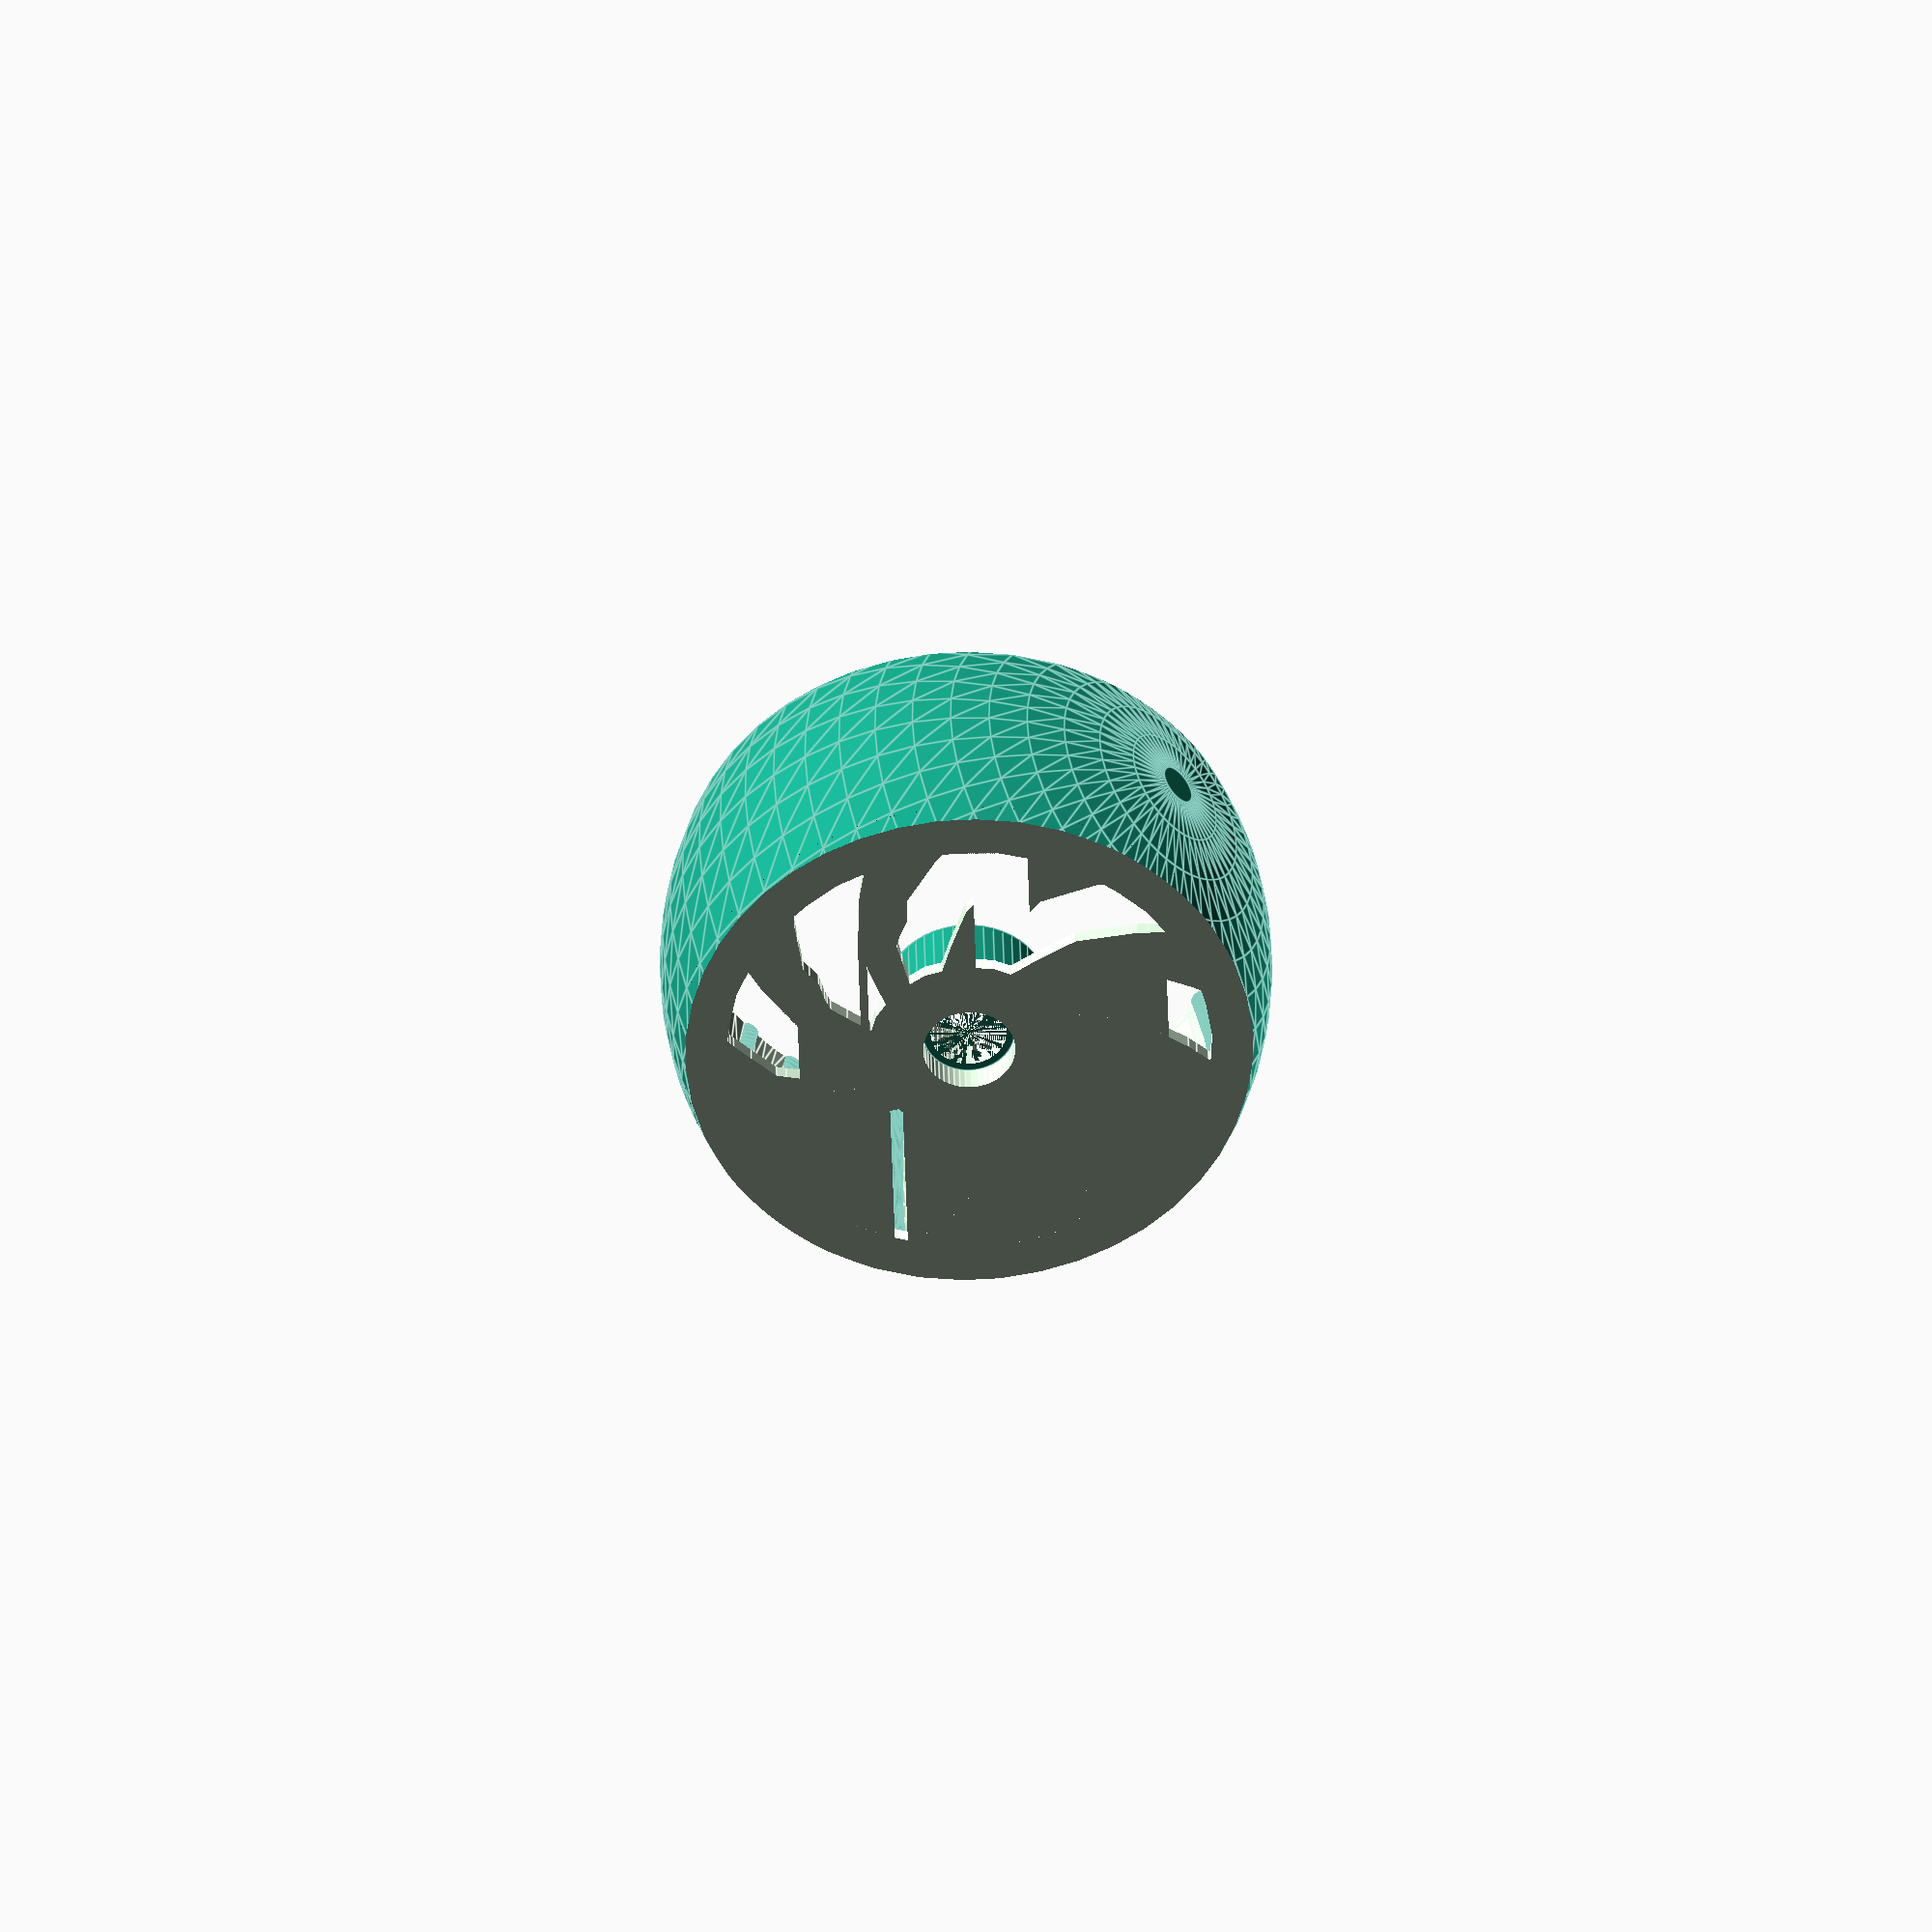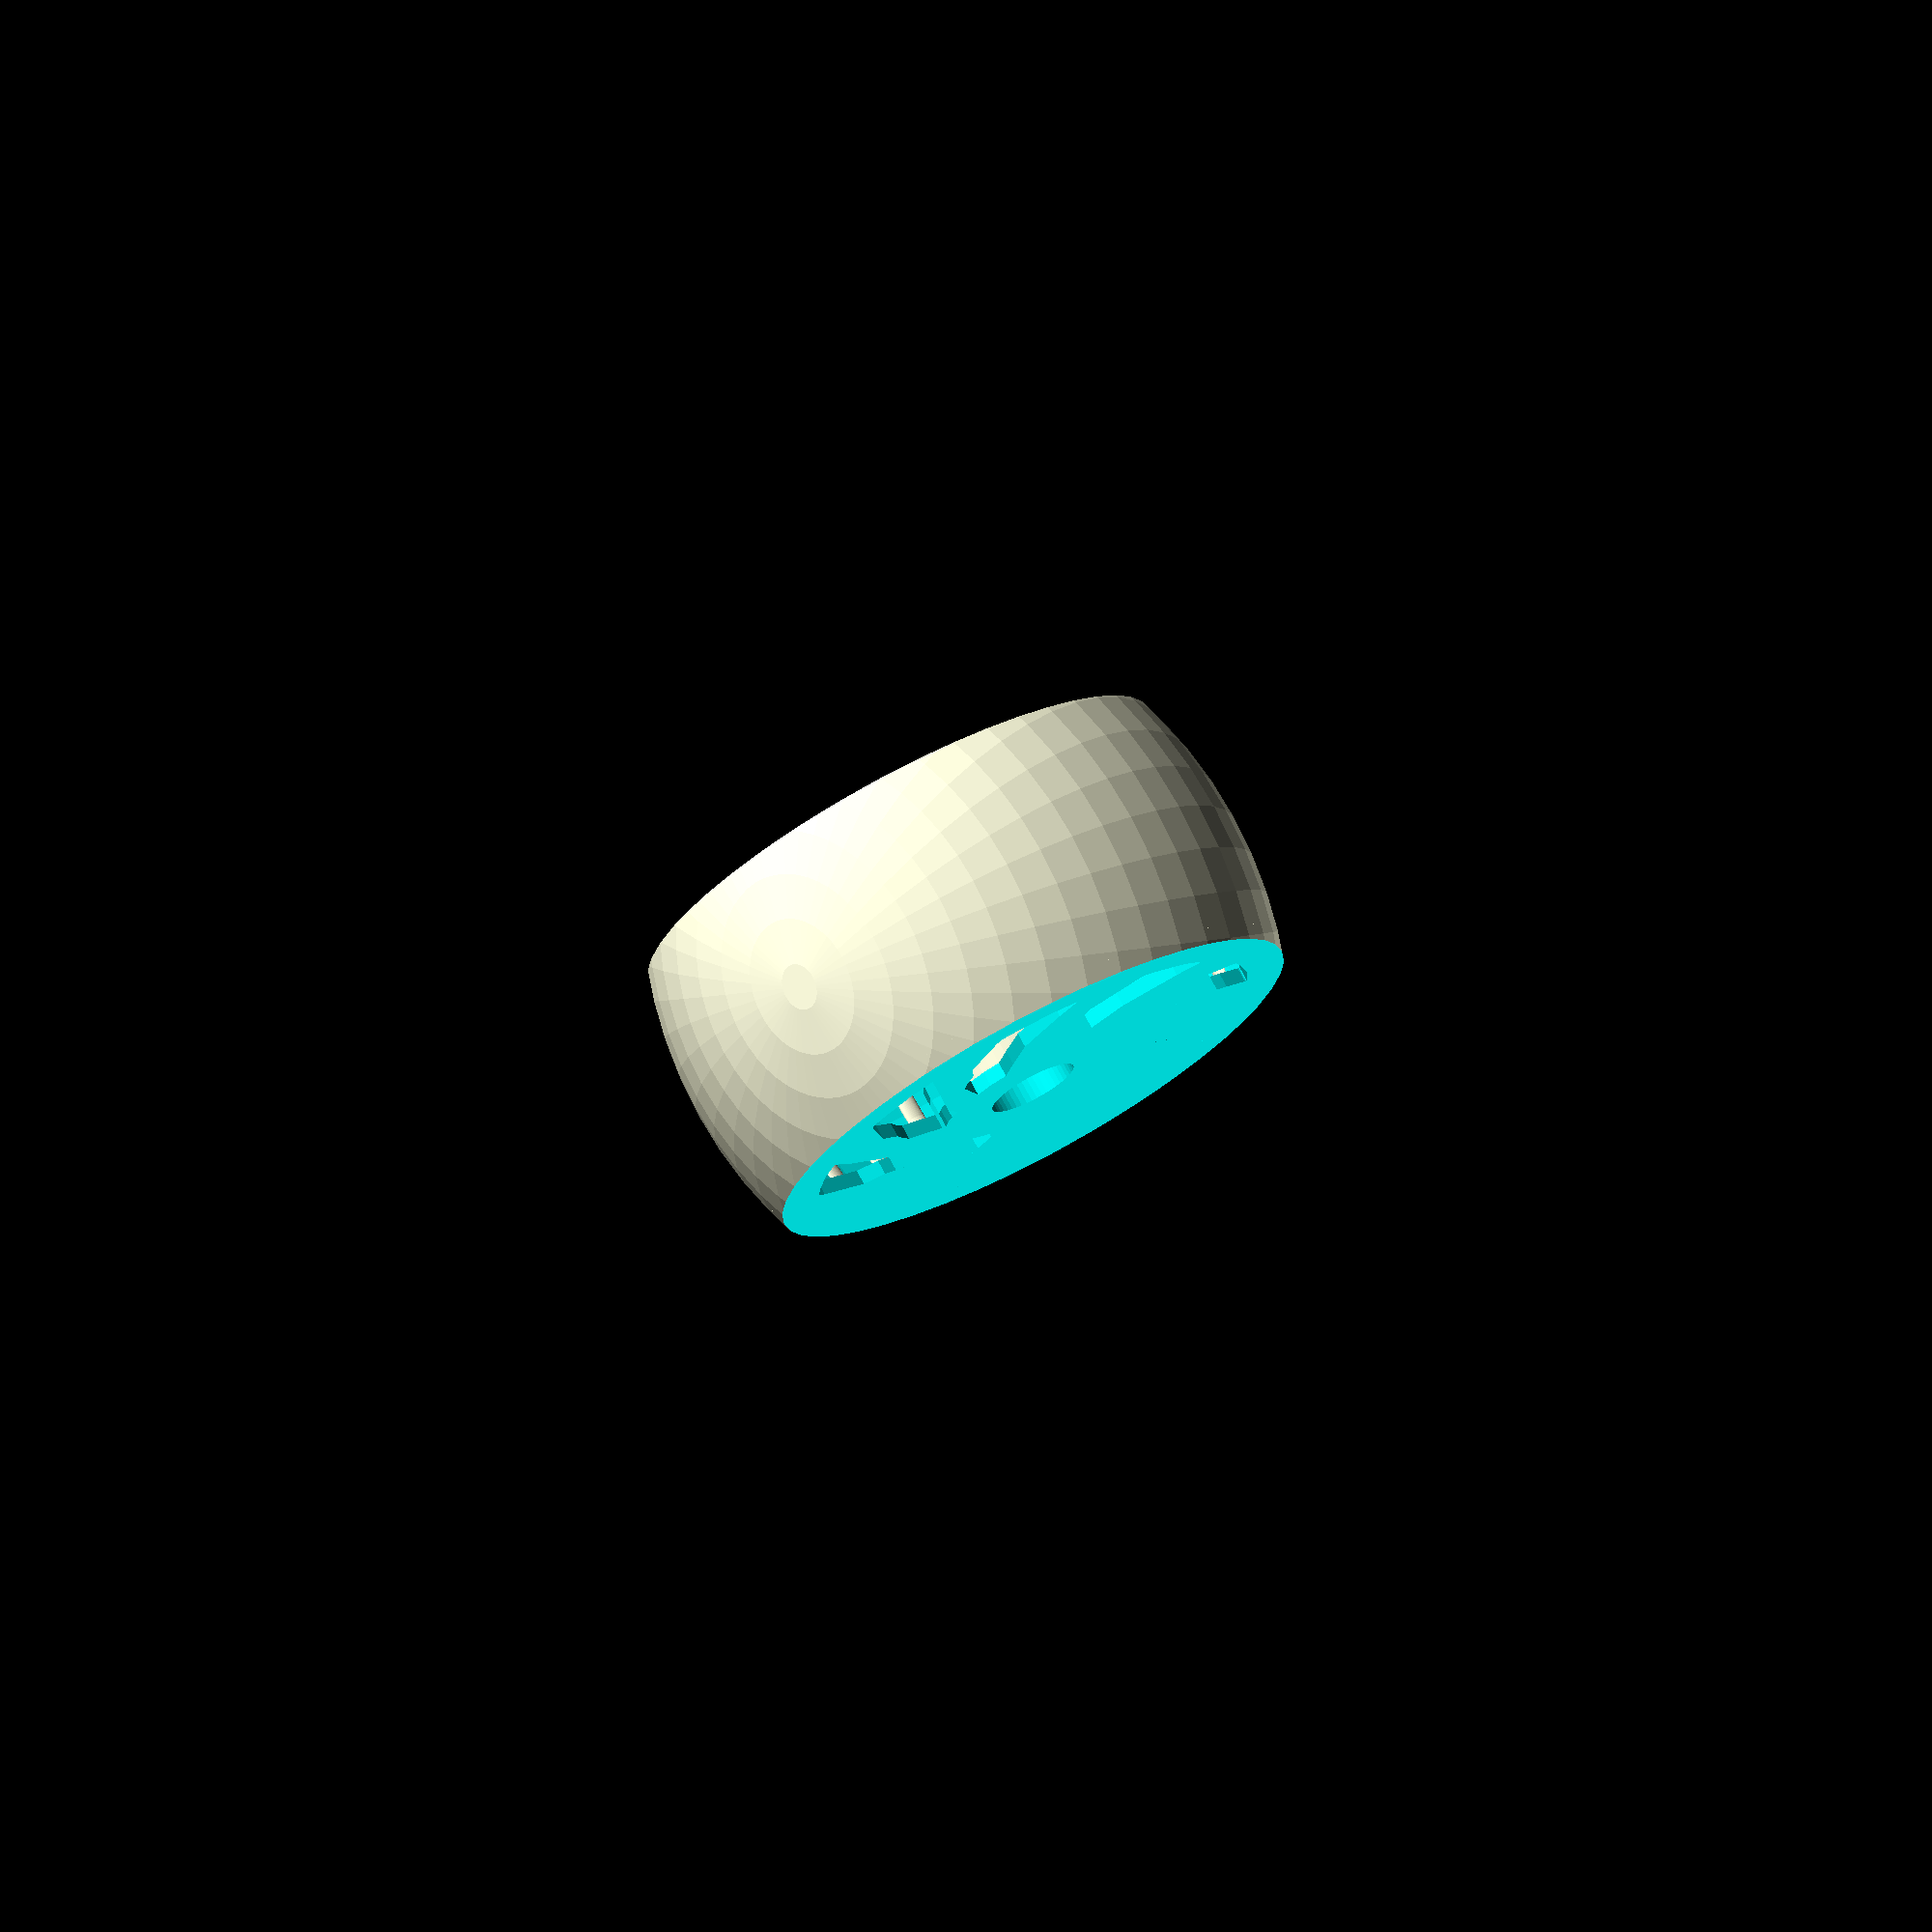
<openscad>
$fn=50;

bearing_d = 22.6;
bearing_h = 7;

wheel_axis_d = 40;
wheel_axis_l = 17;

wheel_diameter = 150;
wheel_width = 70;
wheel_ellipsoidicity = 0.8;
wheel_body_thickness = 1.6;

wheel_ladder_stairs_count = 30;
wheel_ladder_stairs_count_phi = 360 / wheel_ladder_stairs_count;
wheel_ladder_stair_th = 2.4;
wheel_ladder_stair_len = 4.8;

wheel_wall_thickness = 3.2;
wheel_spokes_d_out = 120;
wheel_spokes_d_in = 50;
wheel_spokes_phi = 20;
wheel_spokes_alpha = 40;
wheel_spokes_count = 360 / wheel_spokes_alpha;

wheel_spokes_twist = 30;

eps = 0.01;

union() {
    translate([0, wheel_width/2, 0])
    difference($fn=50) {
        scale([1, 1/wheel_ellipsoidicity, 1])
            union() {
                for(i=[1:1:wheel_ladder_stairs_count])            
                    rotate(i*wheel_ladder_stairs_count_phi, [0, 1, 0])
                        difference() {
                            rotate_extrude()
                                translate([wheel_diameter/2-wheel_body_thickness, 0, 0])
                                scale([1, wheel_ladder_stair_len/wheel_ladder_stair_th])
                                    circle(d=wheel_ladder_stair_th);
                    translate([wheel_diameter, 0, 0])
                        cube([wheel_diameter*2, wheel_diameter*2, wheel_diameter*2], center=true);
                }

                difference() {
                    sphere(d=wheel_diameter);
                    sphere(d=wheel_diameter-wheel_body_thickness*2);
                }
                
                intersection() {
                    sphere(d=wheel_diameter);
                    translate([0, (-wheel_width/2+wheel_wall_thickness*2/wheel_ellipsoidicity), 0])
                    cube([wheel_diameter*2, wheel_wall_thickness/wheel_ellipsoidicity, wheel_diameter*2], center=true);
                }
                
                rotate(-90, [1, 0, 0])
                    translate([0, 0, -wheel_axis_l/wheel_ellipsoidicity-wheel_wall_thickness/wheel_ellipsoidicity-eps])
                        cylinder(d=wheel_axis_d, h=wheel_axis_l);
            };
            
        translate([0, wheel_diameter/2+wheel_width/2, 0])
            cube([wheel_diameter, wheel_diameter + eps, wheel_diameter + eps], center=true);
        translate([0, -wheel_diameter/2-wheel_width/2, 0])
            cube([wheel_diameter, wheel_diameter + eps, wheel_diameter + eps], center=true);
         

        rotate(-90, [1, 0, 0])
            translate([0, 0, 0])
                cylinder(d=bearing_d, h=wheel_diameter, center=true);
        
        rotate(90, [1, 0, 0], $fn=20)
            linear_extrude(height=wheel_diameter*2/wheel_ellipsoidicity, center=true)
                for (i=[1:wheel_spokes_alpha]) {
                    rotate(wheel_spokes_alpha*i, [0,0,1]) projection() 
                        intersection() {
                            difference() {
                                cylinder(d1=wheel_spokes_d_in, d2=wheel_spokes_d_out, h=wheel_spokes_d_out);
                                translate([0,0,-eps])
                                cylinder(d1=wheel_spokes_d_in-1, d2=wheel_spokes_d_out-1, h=wheel_spokes_d_out+eps*2);
                            }
                        
                            linear_extrude(height=wheel_spokes_d_out, center=false, twist=wheel_spokes_twist)
                                intersection() {
                                    difference() {
                                        circle(d=wheel_spokes_d_out);
                                        circle(d=wheel_spokes_d_in);
                                    };
                                    
                                    polygon([
                                        [0, 0],
                                        [wheel_spokes_d_out/2, wheel_spokes_d_out*tan(wheel_spokes_phi/2)/2],
                                        [wheel_spokes_d_out/2, -wheel_spokes_d_out*tan(wheel_spokes_phi/2)/2]
                                    ]);
                                }
                        } 
                    }

    }
    
    translate([0, bearing_h, 0])
    rotate(-90, [1, 0, 0])
        difference() {
            cylinder(d=bearing_d+eps, h=wheel_axis_l-bearing_h*2);
            translate([0,0,-eps])
                cylinder(d=bearing_d-4, h=wheel_axis_l-bearing_h*2+eps*2);
        }
}
</openscad>
<views>
elev=55.4 azim=358.2 roll=316.1 proj=o view=edges
elev=175.3 azim=146.0 roll=147.0 proj=o view=solid
</views>
